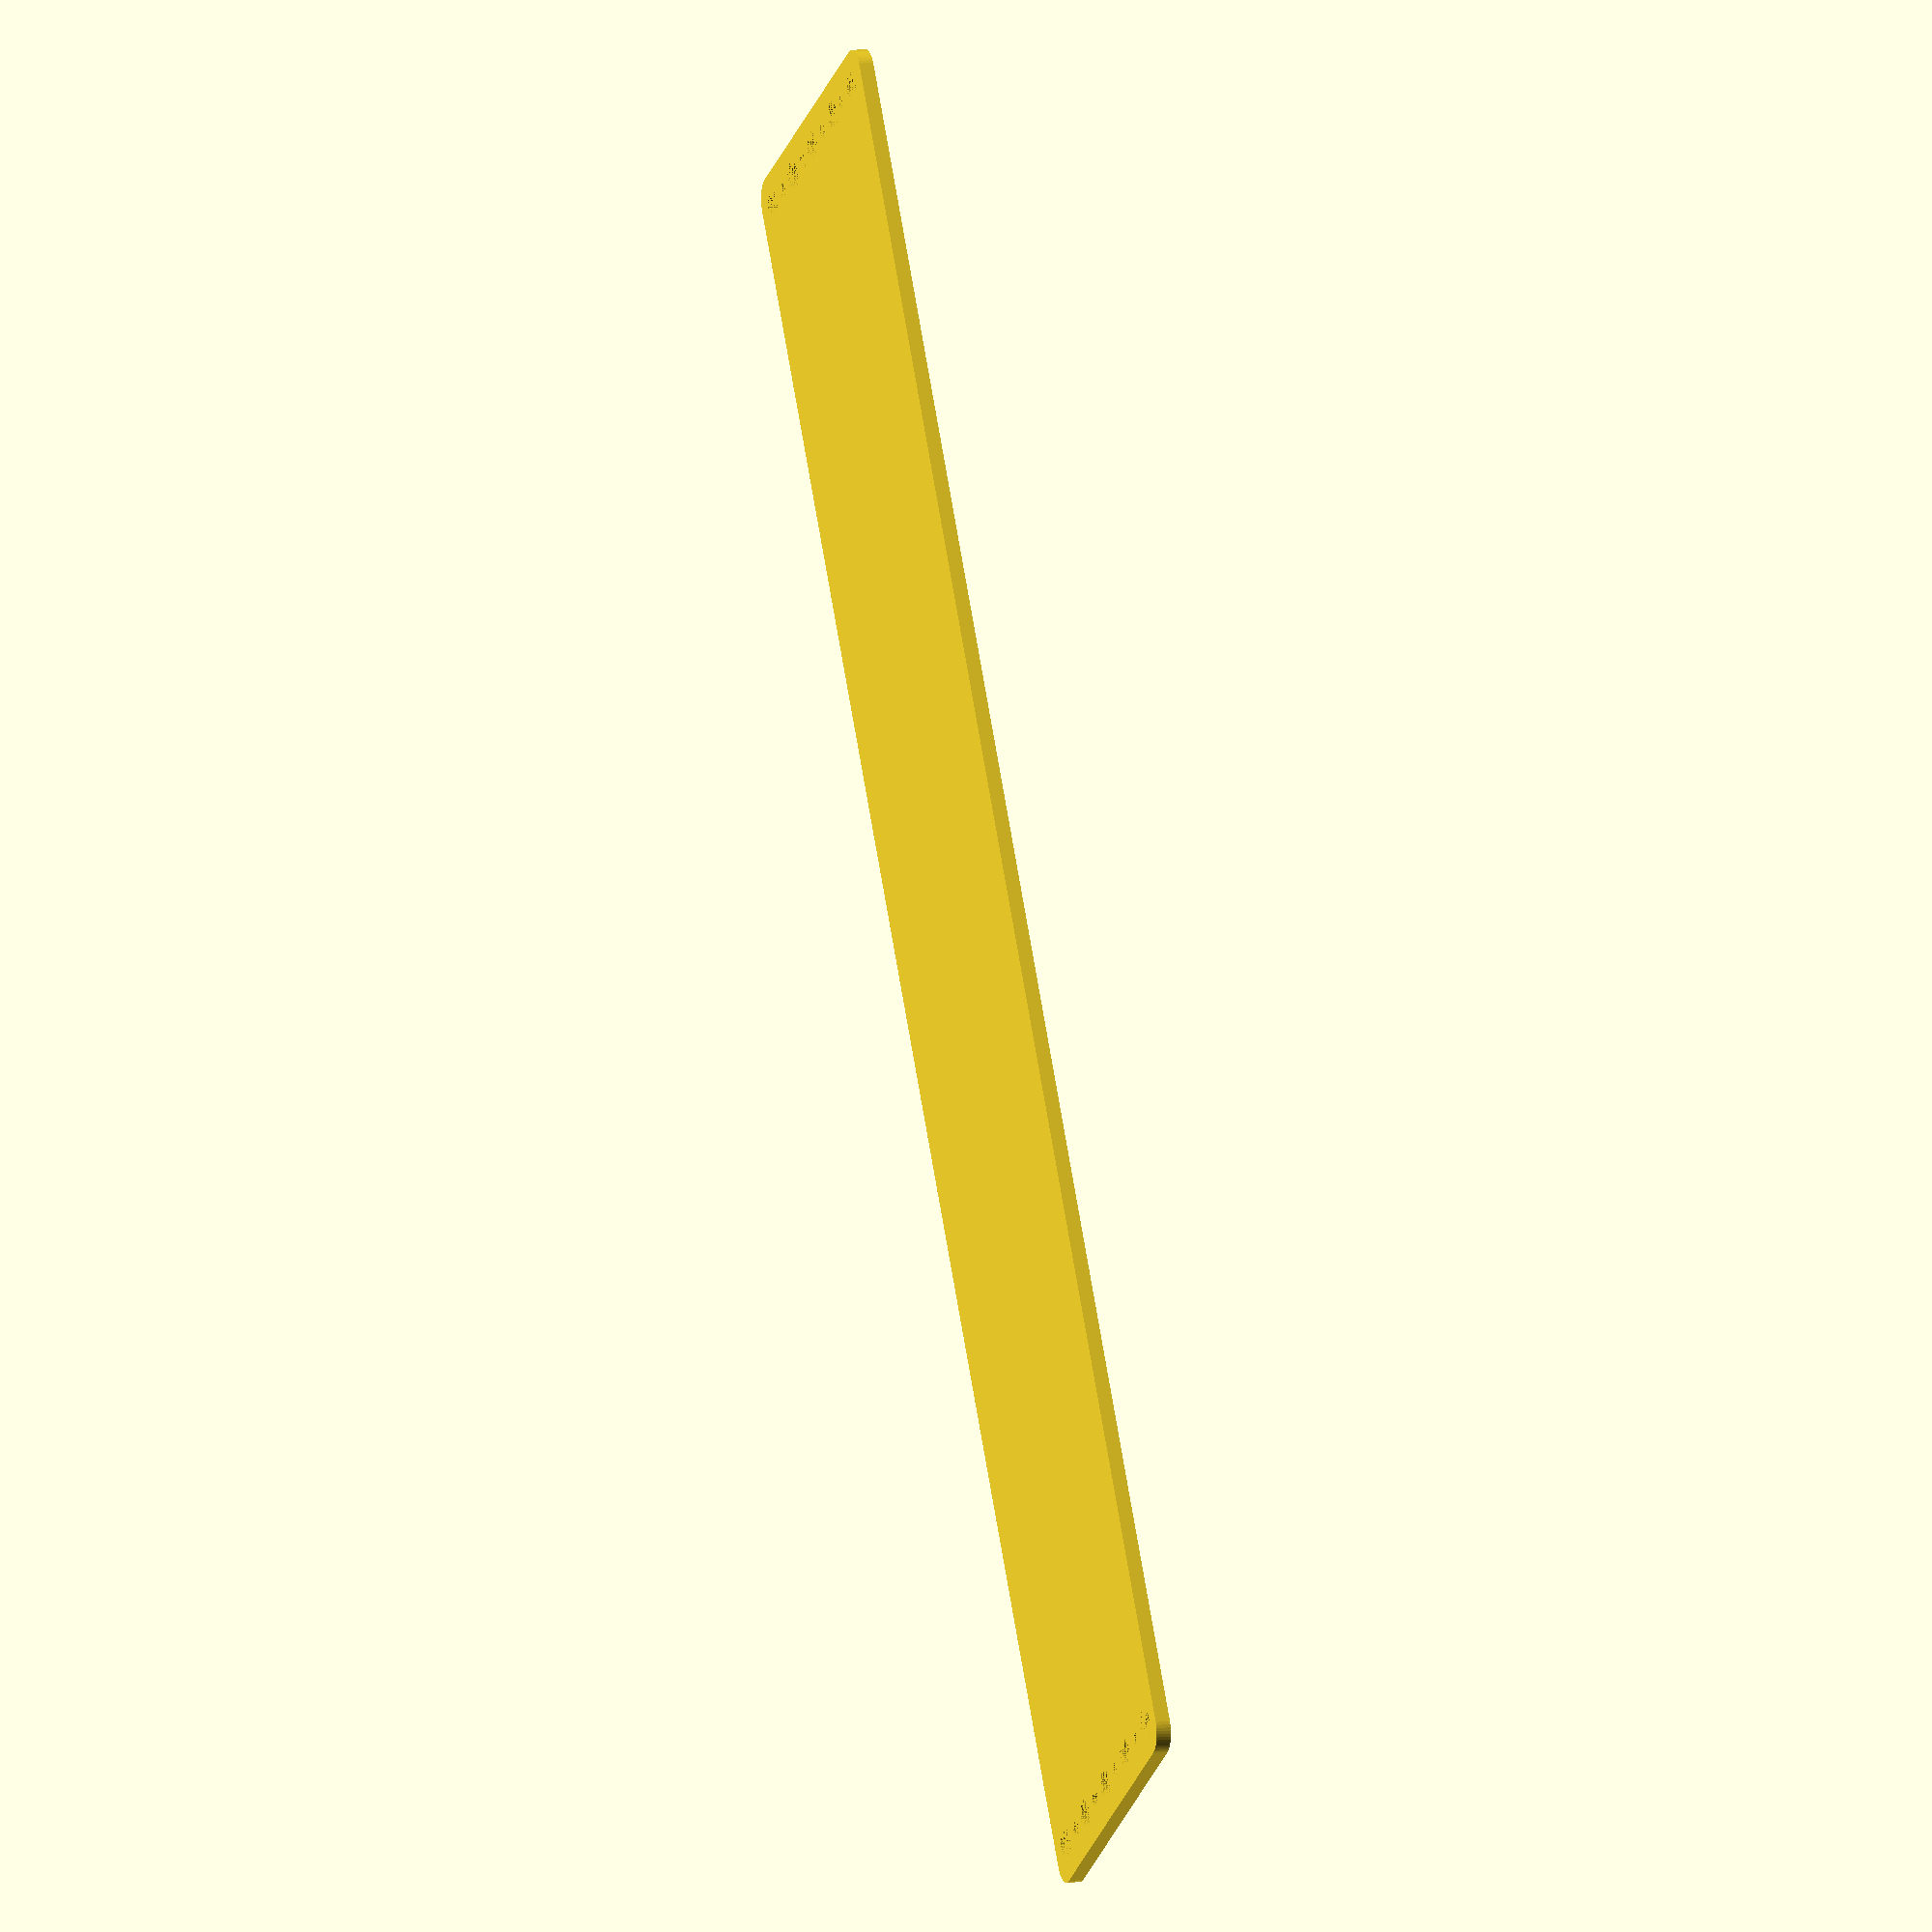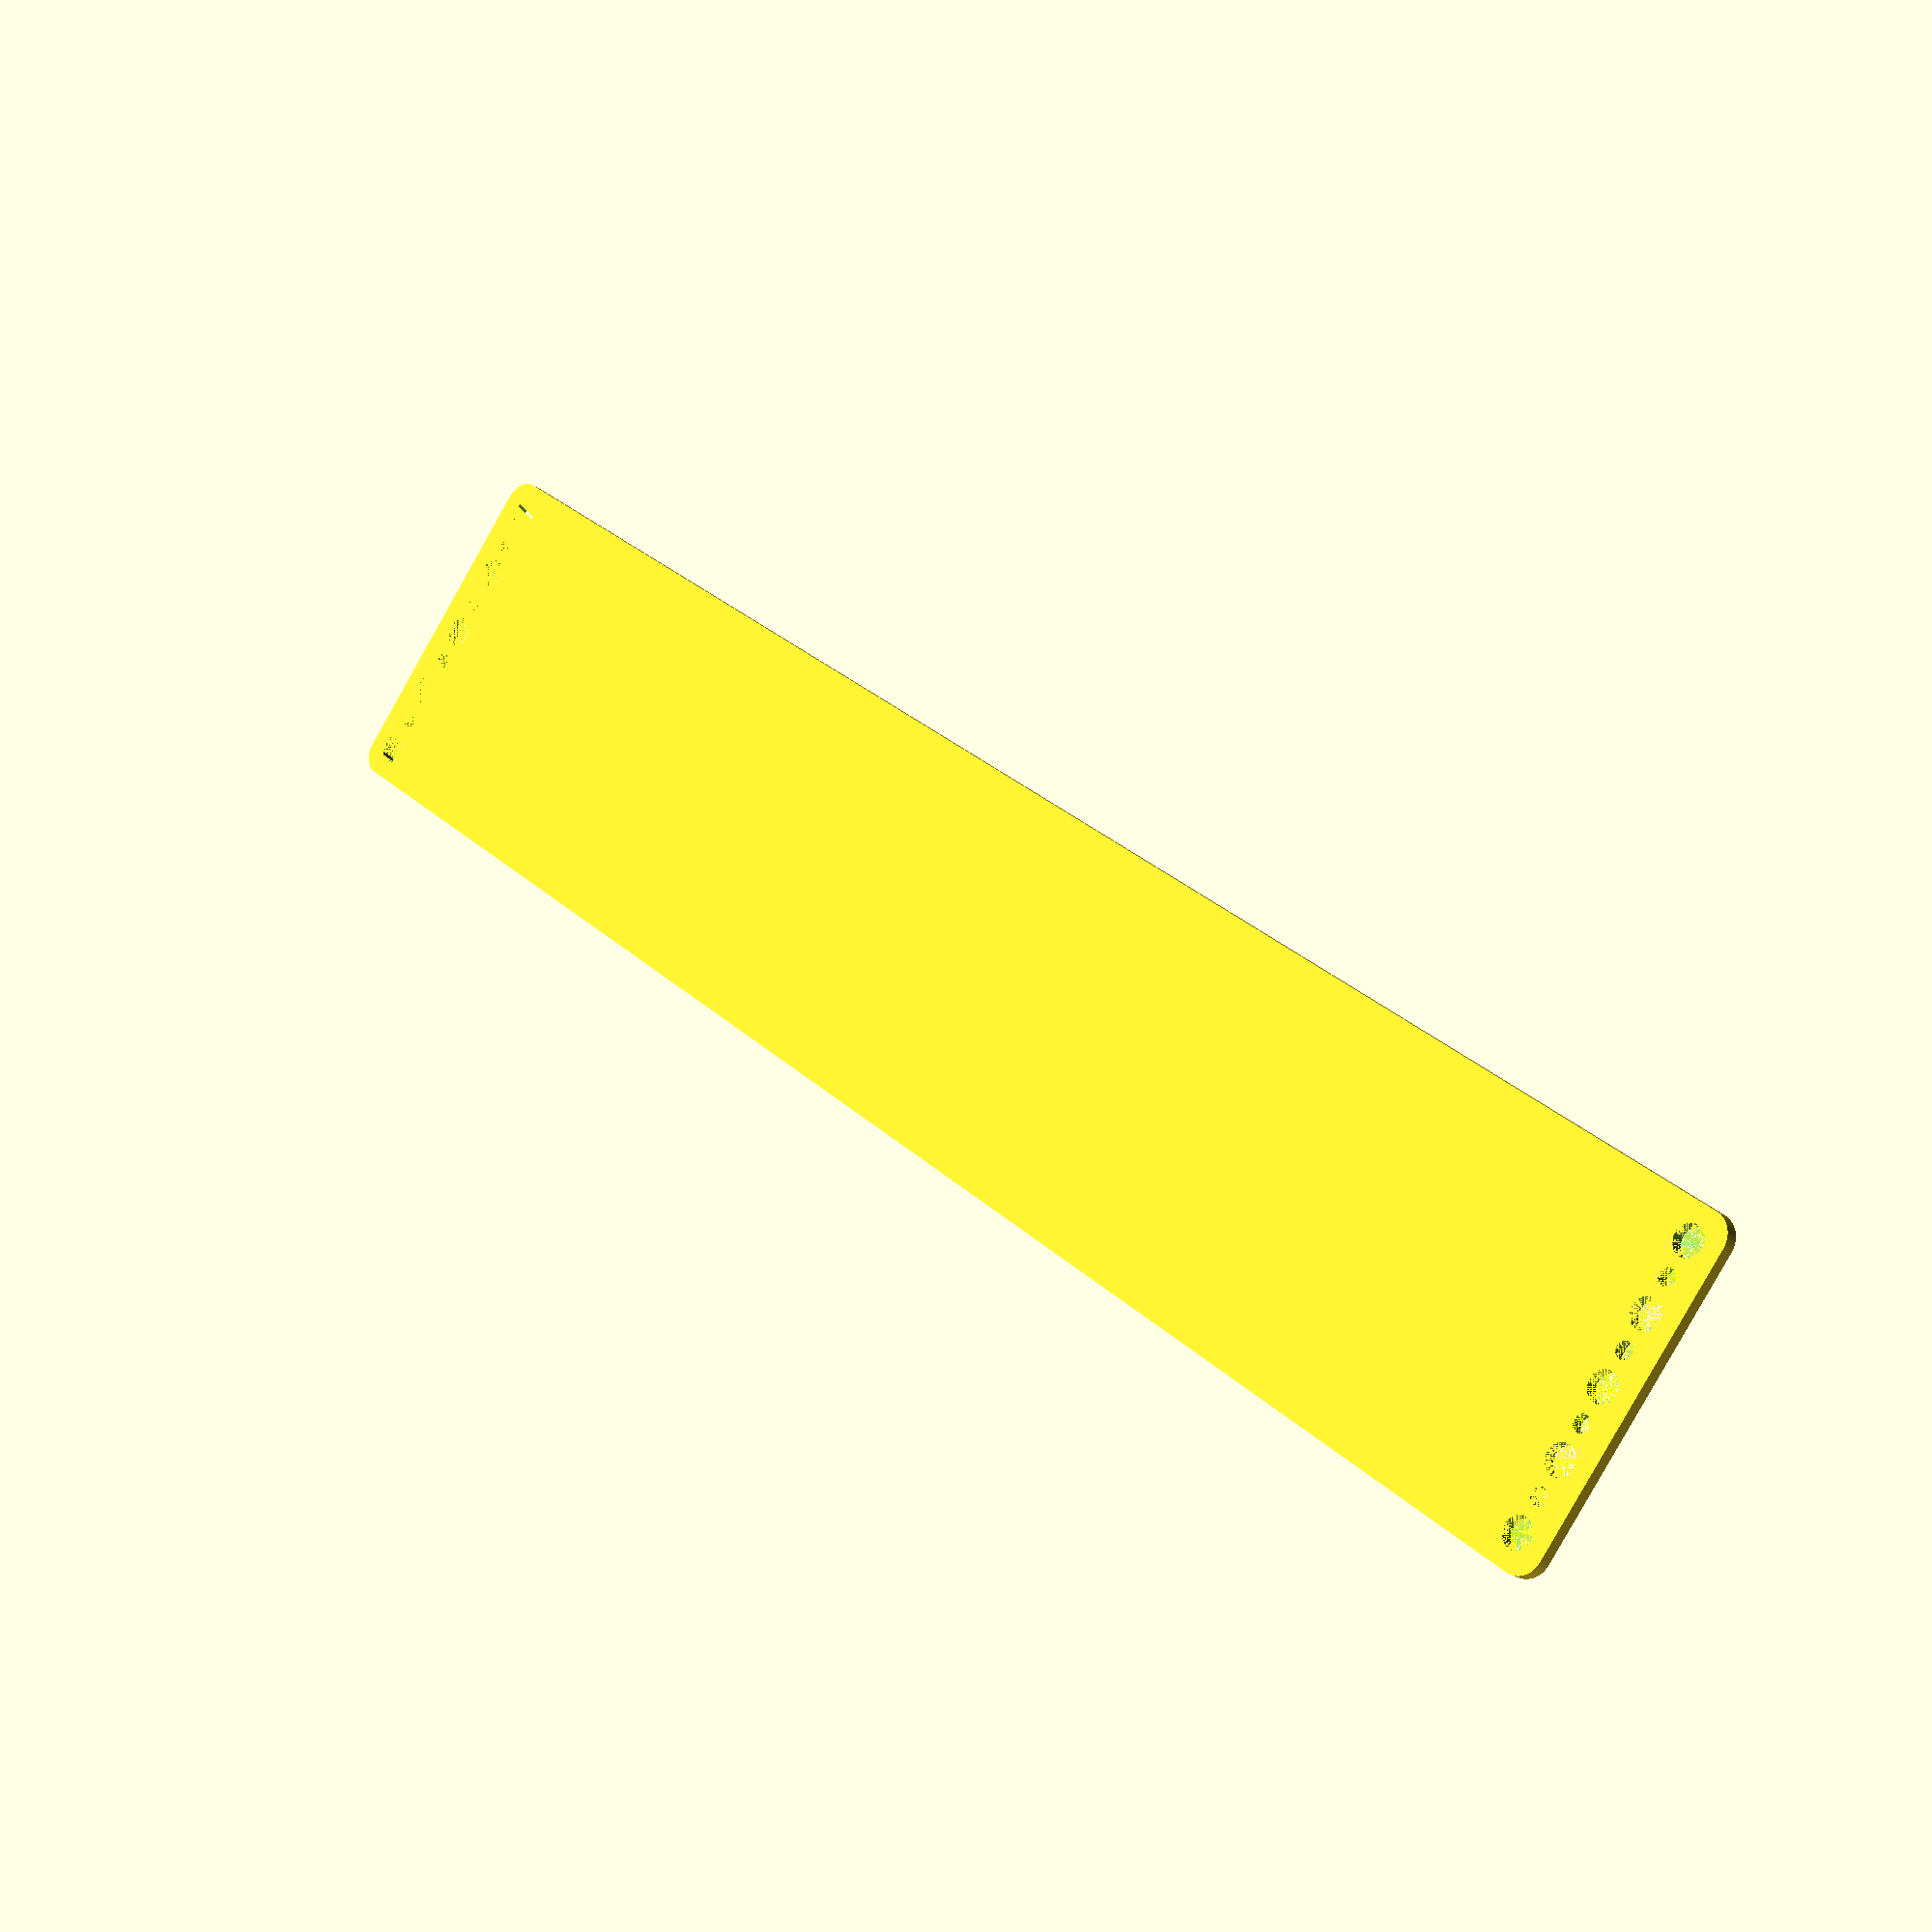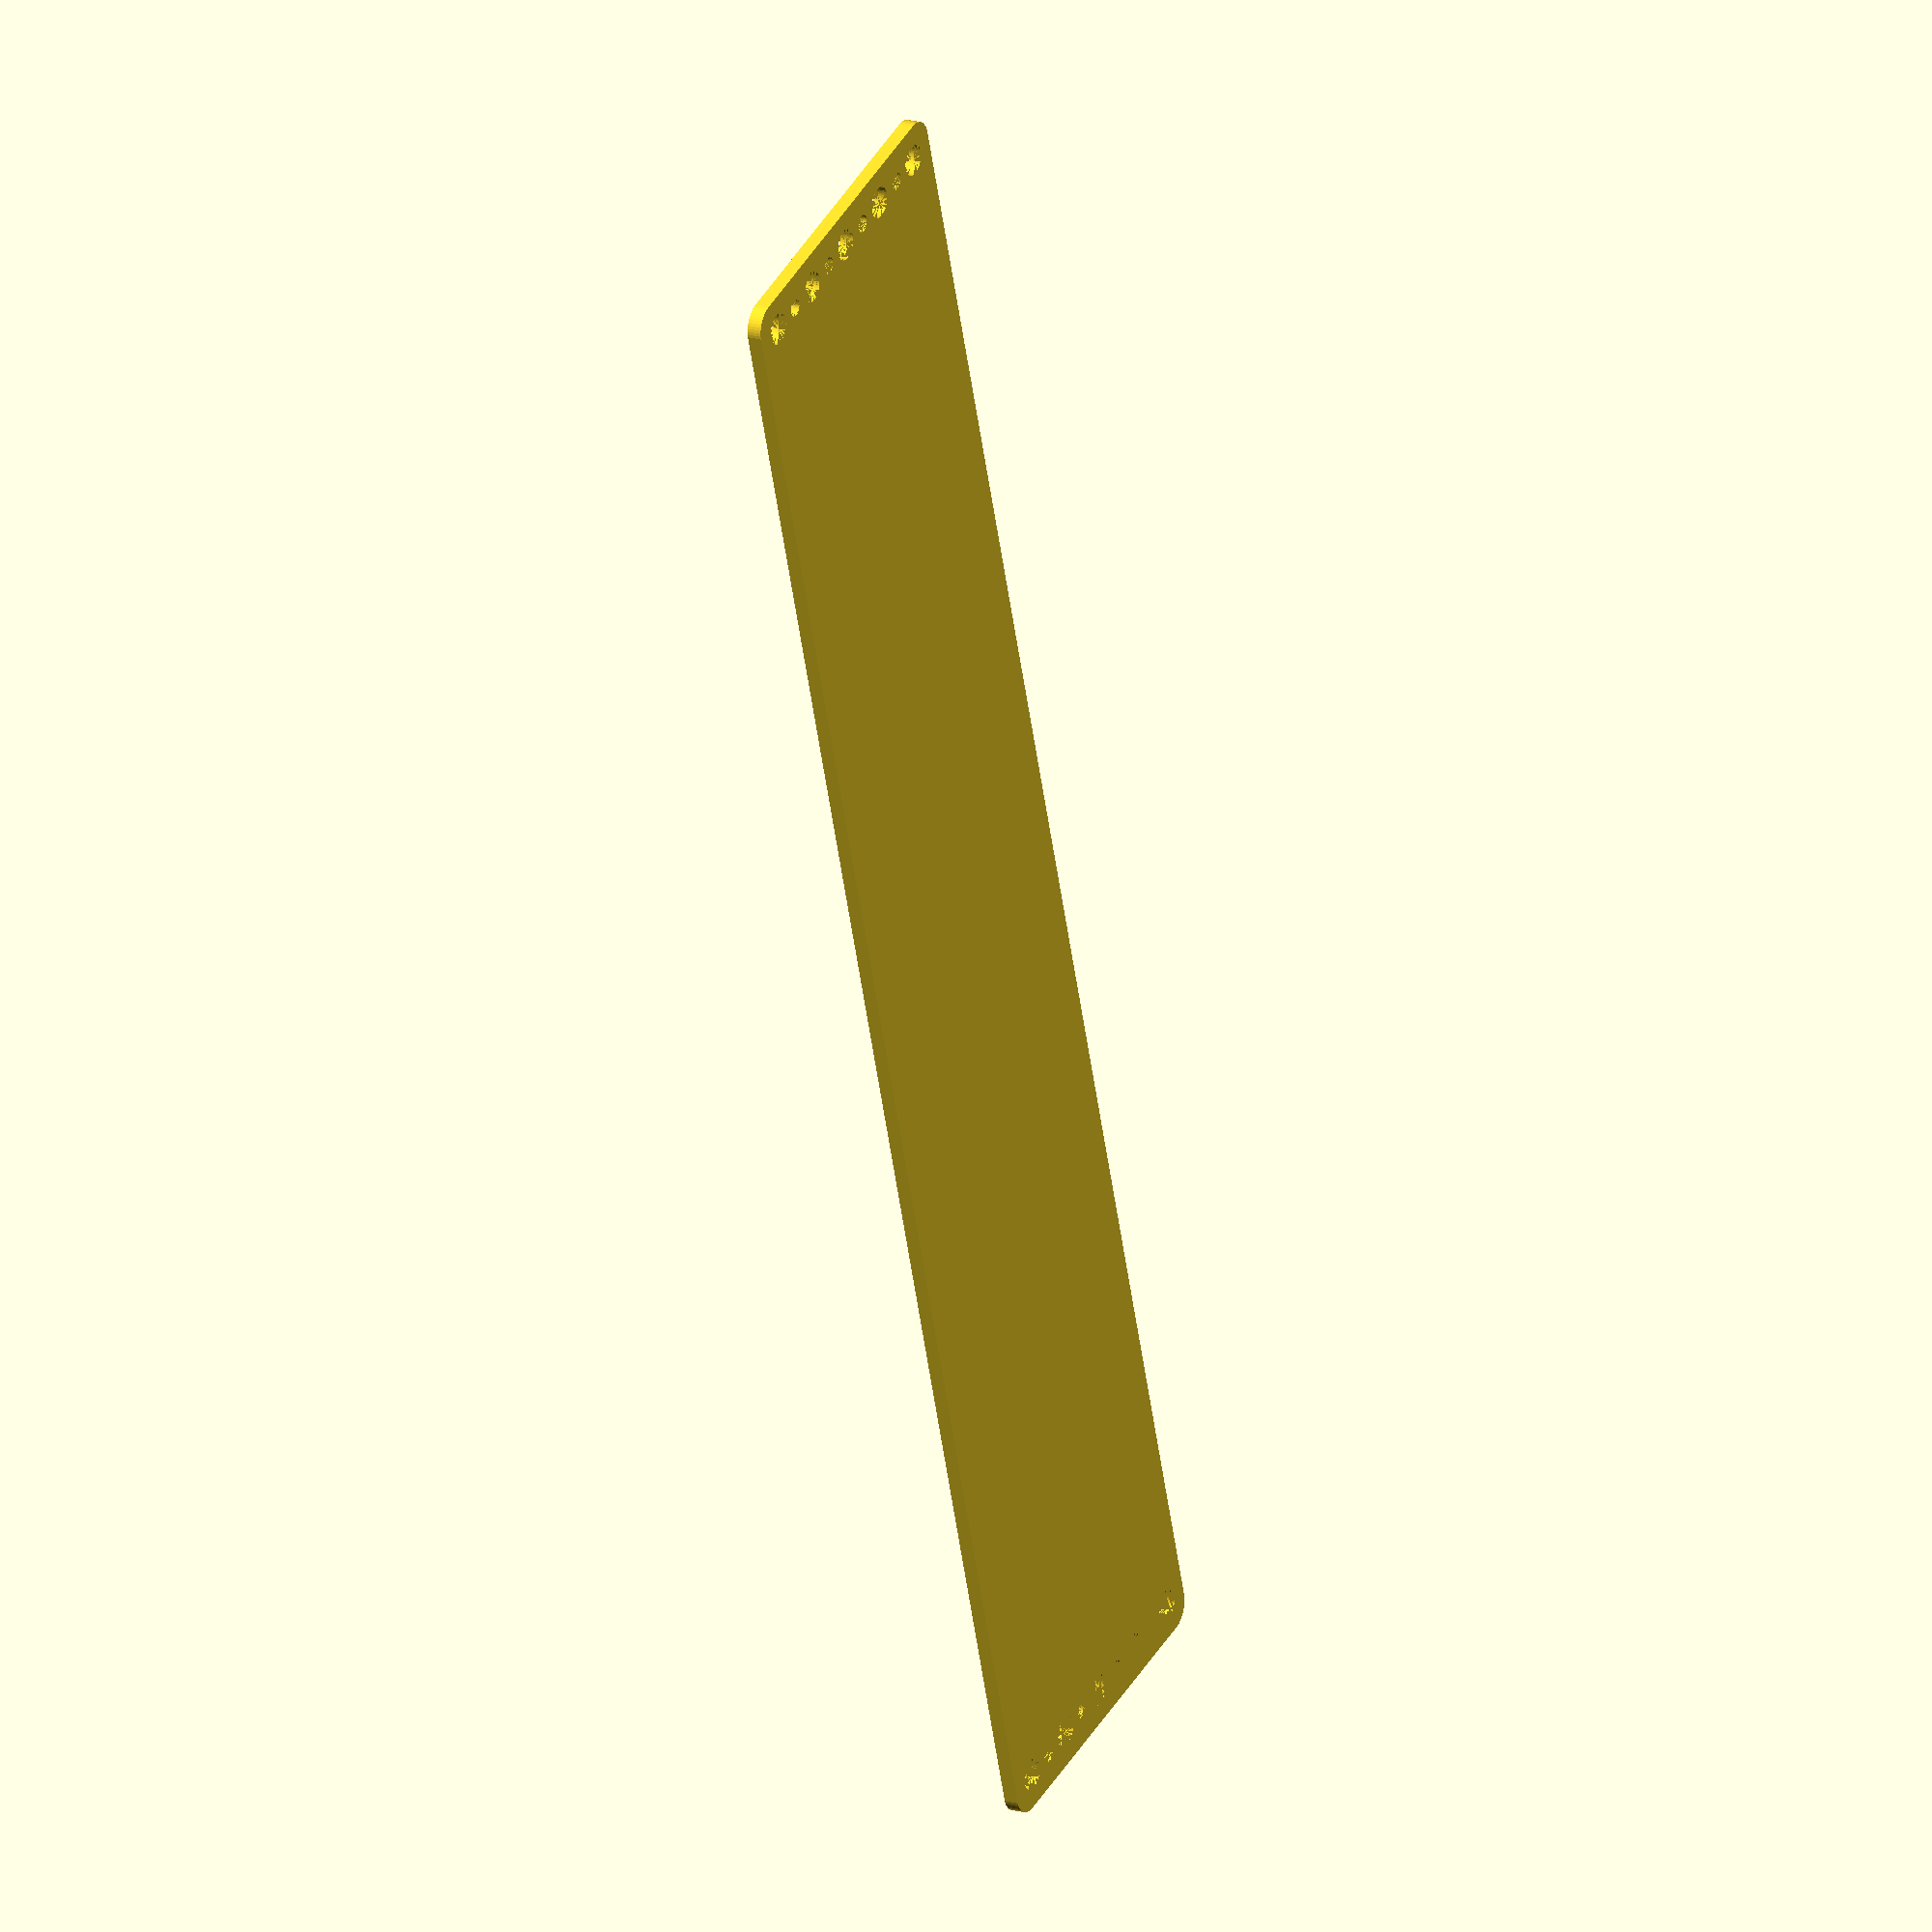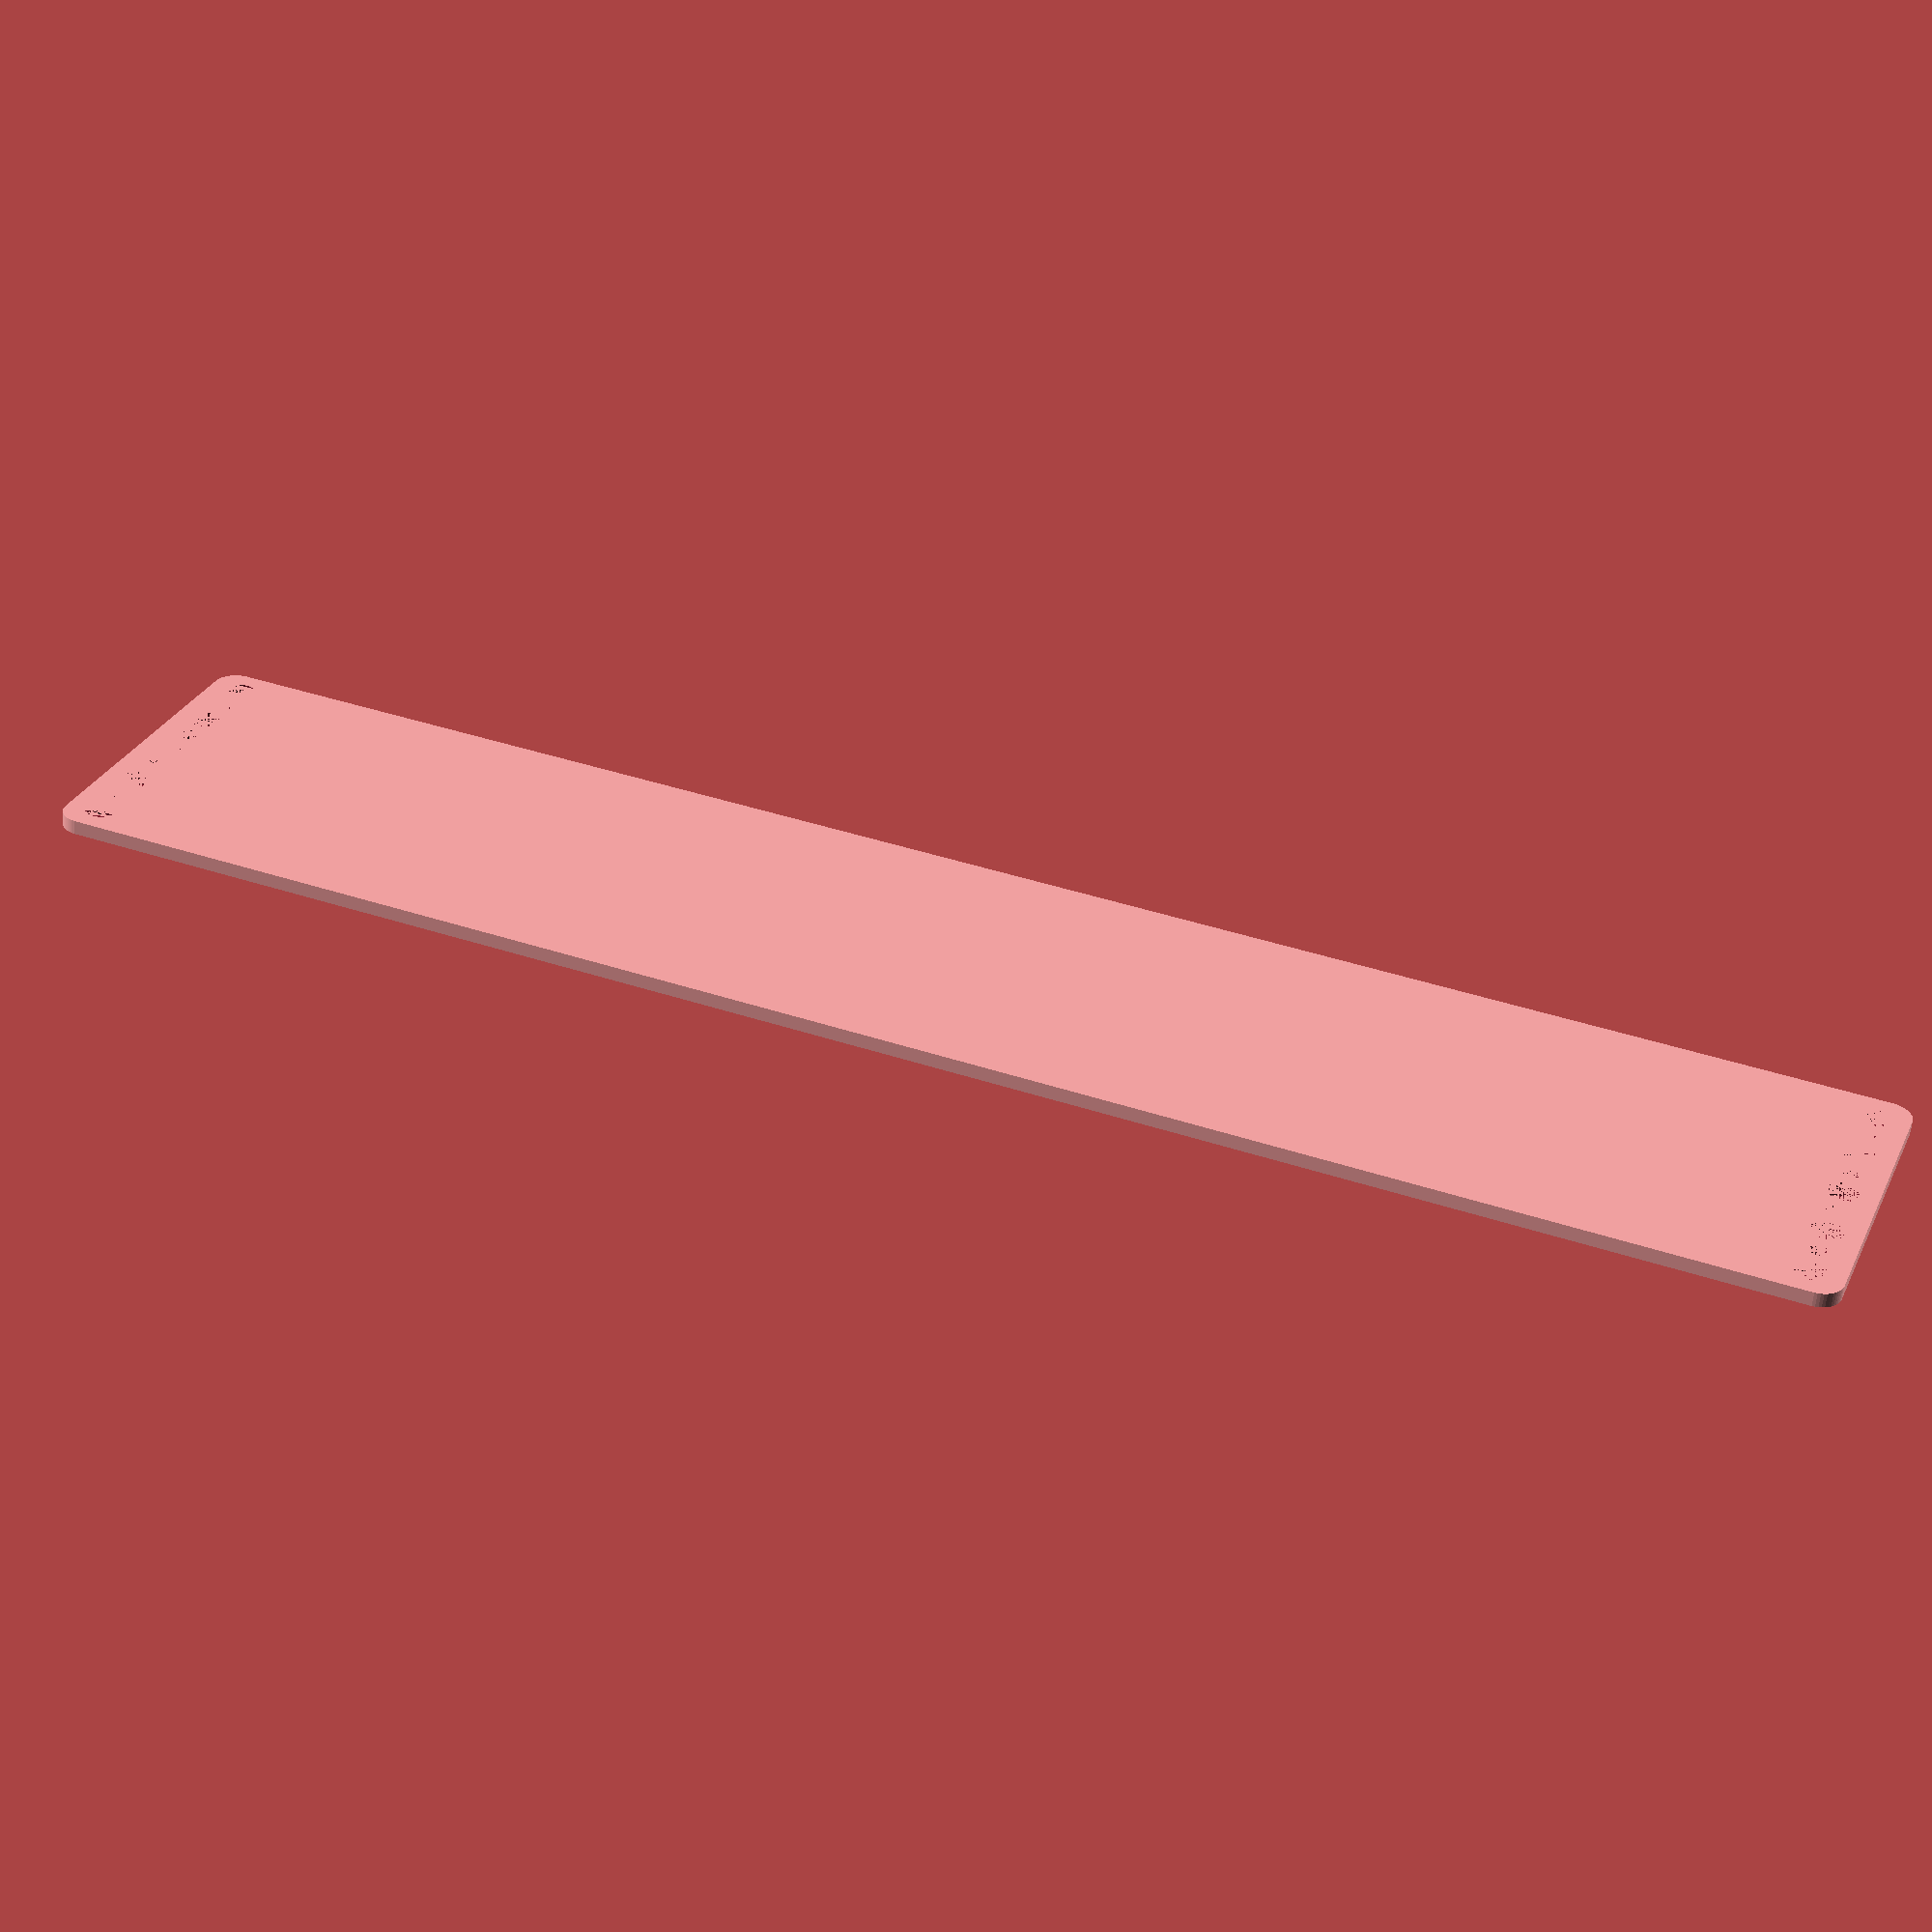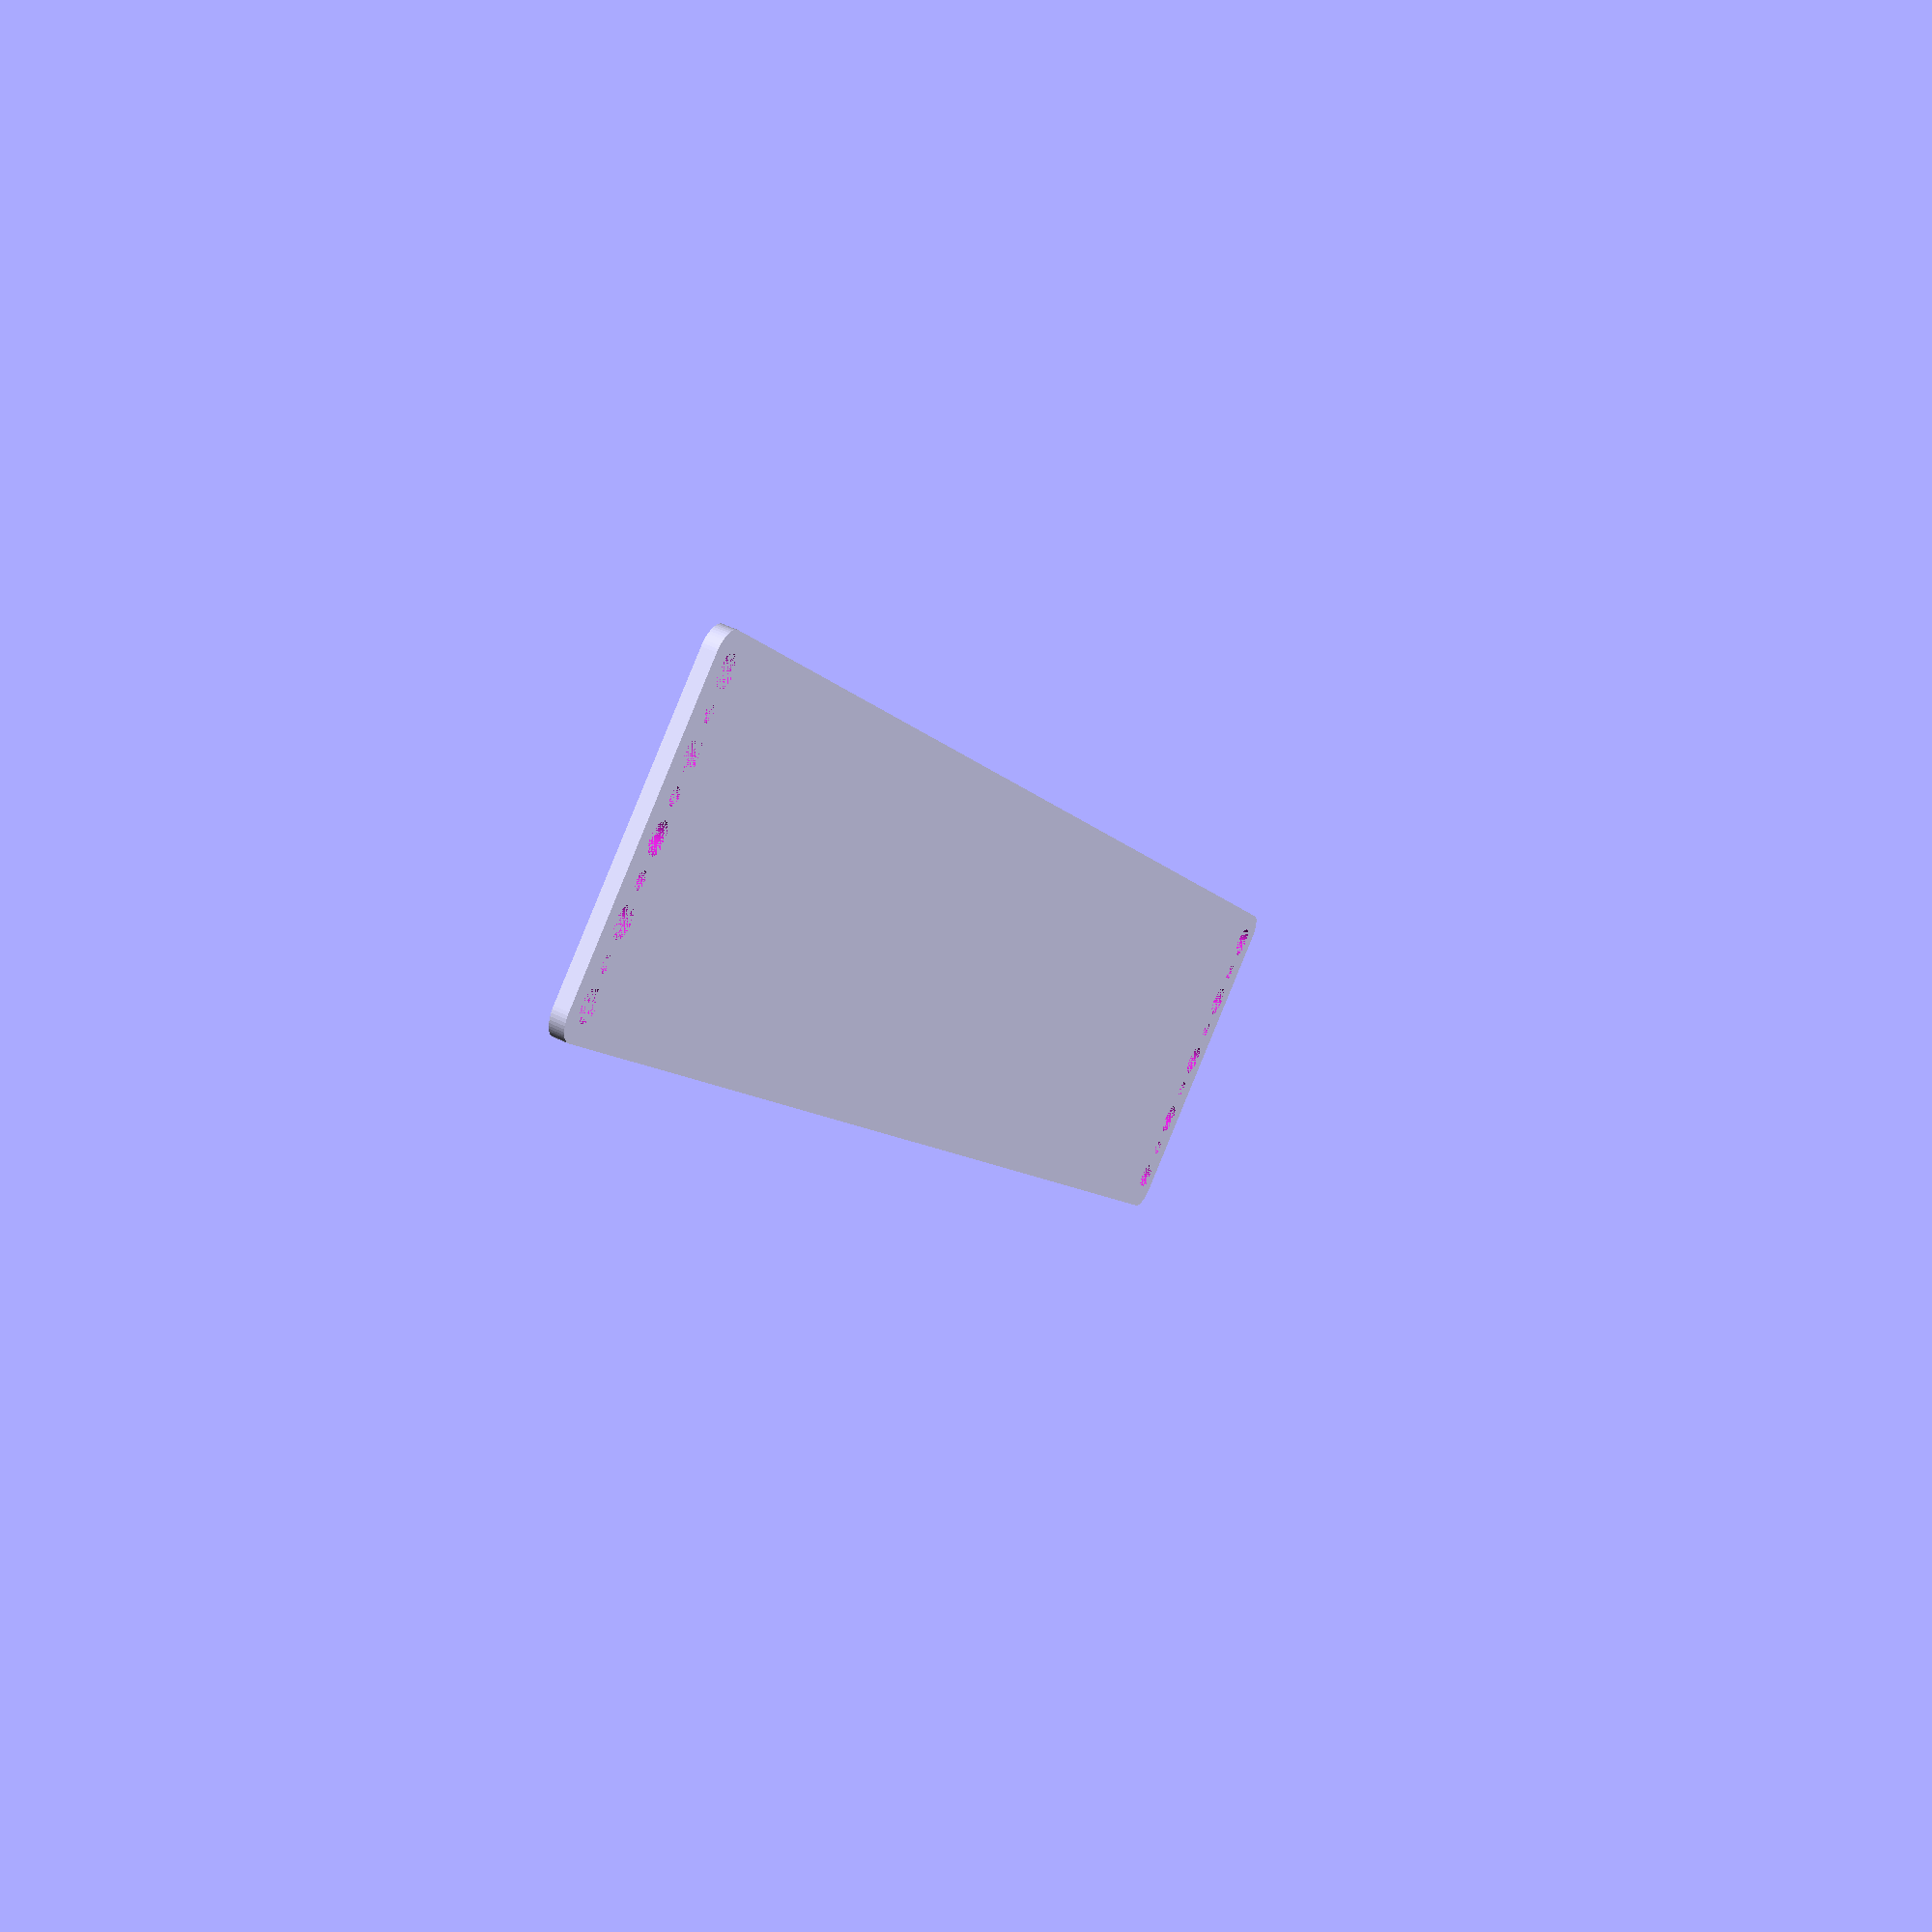
<openscad>
$fn = 50;


difference() {
	union() {
		hull() {
			translate(v = [-182.0000000000, 32.0000000000, 0]) {
				cylinder(h = 3, r = 5);
			}
			translate(v = [182.0000000000, 32.0000000000, 0]) {
				cylinder(h = 3, r = 5);
			}
			translate(v = [-182.0000000000, -32.0000000000, 0]) {
				cylinder(h = 3, r = 5);
			}
			translate(v = [182.0000000000, -32.0000000000, 0]) {
				cylinder(h = 3, r = 5);
			}
		}
	}
	union() {
		translate(v = [-180.0000000000, -30.0000000000, 0]) {
			cylinder(h = 3, r = 3.2500000000);
		}
		translate(v = [-180.0000000000, -15.0000000000, 0]) {
			cylinder(h = 3, r = 3.2500000000);
		}
		translate(v = [-180.0000000000, 0.0000000000, 0]) {
			cylinder(h = 3, r = 3.2500000000);
		}
		translate(v = [-180.0000000000, 15.0000000000, 0]) {
			cylinder(h = 3, r = 3.2500000000);
		}
		translate(v = [-180.0000000000, 30.0000000000, 0]) {
			cylinder(h = 3, r = 3.2500000000);
		}
		translate(v = [180.0000000000, -30.0000000000, 0]) {
			cylinder(h = 3, r = 3.2500000000);
		}
		translate(v = [180.0000000000, -15.0000000000, 0]) {
			cylinder(h = 3, r = 3.2500000000);
		}
		translate(v = [180.0000000000, 0.0000000000, 0]) {
			cylinder(h = 3, r = 3.2500000000);
		}
		translate(v = [180.0000000000, 15.0000000000, 0]) {
			cylinder(h = 3, r = 3.2500000000);
		}
		translate(v = [180.0000000000, 30.0000000000, 0]) {
			cylinder(h = 3, r = 3.2500000000);
		}
		translate(v = [-180.0000000000, -30.0000000000, 0]) {
			cylinder(h = 3, r = 1.8000000000);
		}
		translate(v = [-180.0000000000, -22.5000000000, 0]) {
			cylinder(h = 3, r = 1.8000000000);
		}
		translate(v = [-180.0000000000, -15.0000000000, 0]) {
			cylinder(h = 3, r = 1.8000000000);
		}
		translate(v = [-180.0000000000, -7.5000000000, 0]) {
			cylinder(h = 3, r = 1.8000000000);
		}
		translate(v = [-180.0000000000, 0.0000000000, 0]) {
			cylinder(h = 3, r = 1.8000000000);
		}
		translate(v = [-180.0000000000, 7.5000000000, 0]) {
			cylinder(h = 3, r = 1.8000000000);
		}
		translate(v = [-180.0000000000, 15.0000000000, 0]) {
			cylinder(h = 3, r = 1.8000000000);
		}
		translate(v = [-180.0000000000, 22.5000000000, 0]) {
			cylinder(h = 3, r = 1.8000000000);
		}
		translate(v = [-180.0000000000, 30.0000000000, 0]) {
			cylinder(h = 3, r = 1.8000000000);
		}
		translate(v = [180.0000000000, -30.0000000000, 0]) {
			cylinder(h = 3, r = 1.8000000000);
		}
		translate(v = [180.0000000000, -22.5000000000, 0]) {
			cylinder(h = 3, r = 1.8000000000);
		}
		translate(v = [180.0000000000, -15.0000000000, 0]) {
			cylinder(h = 3, r = 1.8000000000);
		}
		translate(v = [180.0000000000, -7.5000000000, 0]) {
			cylinder(h = 3, r = 1.8000000000);
		}
		translate(v = [180.0000000000, 0.0000000000, 0]) {
			cylinder(h = 3, r = 1.8000000000);
		}
		translate(v = [180.0000000000, 7.5000000000, 0]) {
			cylinder(h = 3, r = 1.8000000000);
		}
		translate(v = [180.0000000000, 15.0000000000, 0]) {
			cylinder(h = 3, r = 1.8000000000);
		}
		translate(v = [180.0000000000, 22.5000000000, 0]) {
			cylinder(h = 3, r = 1.8000000000);
		}
		translate(v = [180.0000000000, 30.0000000000, 0]) {
			cylinder(h = 3, r = 1.8000000000);
		}
		translate(v = [-180.0000000000, -30.0000000000, 0]) {
			cylinder(h = 3, r = 1.8000000000);
		}
		translate(v = [-180.0000000000, -22.5000000000, 0]) {
			cylinder(h = 3, r = 1.8000000000);
		}
		translate(v = [-180.0000000000, -15.0000000000, 0]) {
			cylinder(h = 3, r = 1.8000000000);
		}
		translate(v = [-180.0000000000, -7.5000000000, 0]) {
			cylinder(h = 3, r = 1.8000000000);
		}
		translate(v = [-180.0000000000, 0.0000000000, 0]) {
			cylinder(h = 3, r = 1.8000000000);
		}
		translate(v = [-180.0000000000, 7.5000000000, 0]) {
			cylinder(h = 3, r = 1.8000000000);
		}
		translate(v = [-180.0000000000, 15.0000000000, 0]) {
			cylinder(h = 3, r = 1.8000000000);
		}
		translate(v = [-180.0000000000, 22.5000000000, 0]) {
			cylinder(h = 3, r = 1.8000000000);
		}
		translate(v = [-180.0000000000, 30.0000000000, 0]) {
			cylinder(h = 3, r = 1.8000000000);
		}
		translate(v = [180.0000000000, -30.0000000000, 0]) {
			cylinder(h = 3, r = 1.8000000000);
		}
		translate(v = [180.0000000000, -22.5000000000, 0]) {
			cylinder(h = 3, r = 1.8000000000);
		}
		translate(v = [180.0000000000, -15.0000000000, 0]) {
			cylinder(h = 3, r = 1.8000000000);
		}
		translate(v = [180.0000000000, -7.5000000000, 0]) {
			cylinder(h = 3, r = 1.8000000000);
		}
		translate(v = [180.0000000000, 0.0000000000, 0]) {
			cylinder(h = 3, r = 1.8000000000);
		}
		translate(v = [180.0000000000, 7.5000000000, 0]) {
			cylinder(h = 3, r = 1.8000000000);
		}
		translate(v = [180.0000000000, 15.0000000000, 0]) {
			cylinder(h = 3, r = 1.8000000000);
		}
		translate(v = [180.0000000000, 22.5000000000, 0]) {
			cylinder(h = 3, r = 1.8000000000);
		}
		translate(v = [180.0000000000, 30.0000000000, 0]) {
			cylinder(h = 3, r = 1.8000000000);
		}
		translate(v = [-180.0000000000, -30.0000000000, 0]) {
			cylinder(h = 3, r = 1.8000000000);
		}
		translate(v = [-180.0000000000, -22.5000000000, 0]) {
			cylinder(h = 3, r = 1.8000000000);
		}
		translate(v = [-180.0000000000, -15.0000000000, 0]) {
			cylinder(h = 3, r = 1.8000000000);
		}
		translate(v = [-180.0000000000, -7.5000000000, 0]) {
			cylinder(h = 3, r = 1.8000000000);
		}
		translate(v = [-180.0000000000, 0.0000000000, 0]) {
			cylinder(h = 3, r = 1.8000000000);
		}
		translate(v = [-180.0000000000, 7.5000000000, 0]) {
			cylinder(h = 3, r = 1.8000000000);
		}
		translate(v = [-180.0000000000, 15.0000000000, 0]) {
			cylinder(h = 3, r = 1.8000000000);
		}
		translate(v = [-180.0000000000, 22.5000000000, 0]) {
			cylinder(h = 3, r = 1.8000000000);
		}
		translate(v = [-180.0000000000, 30.0000000000, 0]) {
			cylinder(h = 3, r = 1.8000000000);
		}
		translate(v = [180.0000000000, -30.0000000000, 0]) {
			cylinder(h = 3, r = 1.8000000000);
		}
		translate(v = [180.0000000000, -22.5000000000, 0]) {
			cylinder(h = 3, r = 1.8000000000);
		}
		translate(v = [180.0000000000, -15.0000000000, 0]) {
			cylinder(h = 3, r = 1.8000000000);
		}
		translate(v = [180.0000000000, -7.5000000000, 0]) {
			cylinder(h = 3, r = 1.8000000000);
		}
		translate(v = [180.0000000000, 0.0000000000, 0]) {
			cylinder(h = 3, r = 1.8000000000);
		}
		translate(v = [180.0000000000, 7.5000000000, 0]) {
			cylinder(h = 3, r = 1.8000000000);
		}
		translate(v = [180.0000000000, 15.0000000000, 0]) {
			cylinder(h = 3, r = 1.8000000000);
		}
		translate(v = [180.0000000000, 22.5000000000, 0]) {
			cylinder(h = 3, r = 1.8000000000);
		}
		translate(v = [180.0000000000, 30.0000000000, 0]) {
			cylinder(h = 3, r = 1.8000000000);
		}
	}
}
</openscad>
<views>
elev=351.4 azim=238.2 roll=71.9 proj=o view=solid
elev=20.1 azim=38.0 roll=36.9 proj=p view=wireframe
elev=160.1 azim=107.4 roll=61.7 proj=o view=solid
elev=239.5 azim=339.1 roll=4.7 proj=p view=wireframe
elev=311.2 azim=307.5 roll=118.6 proj=p view=solid
</views>
